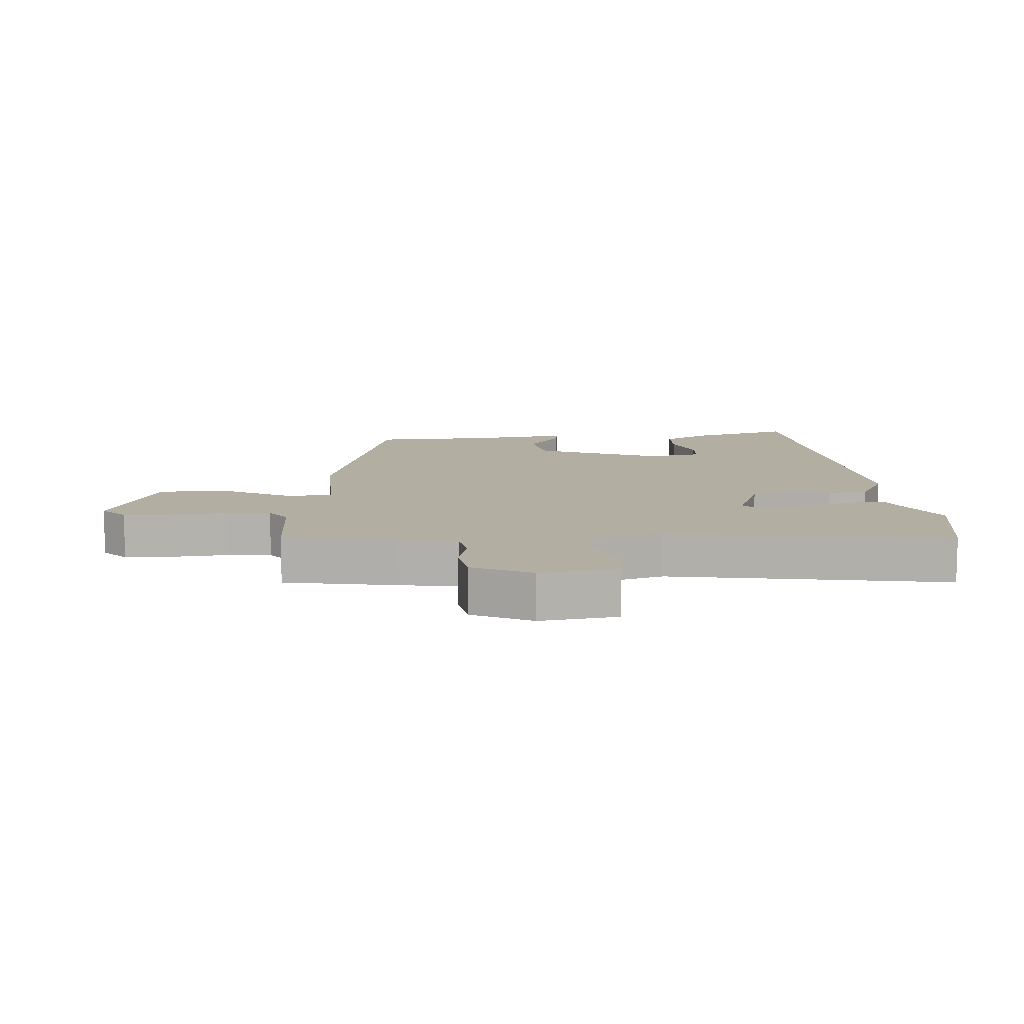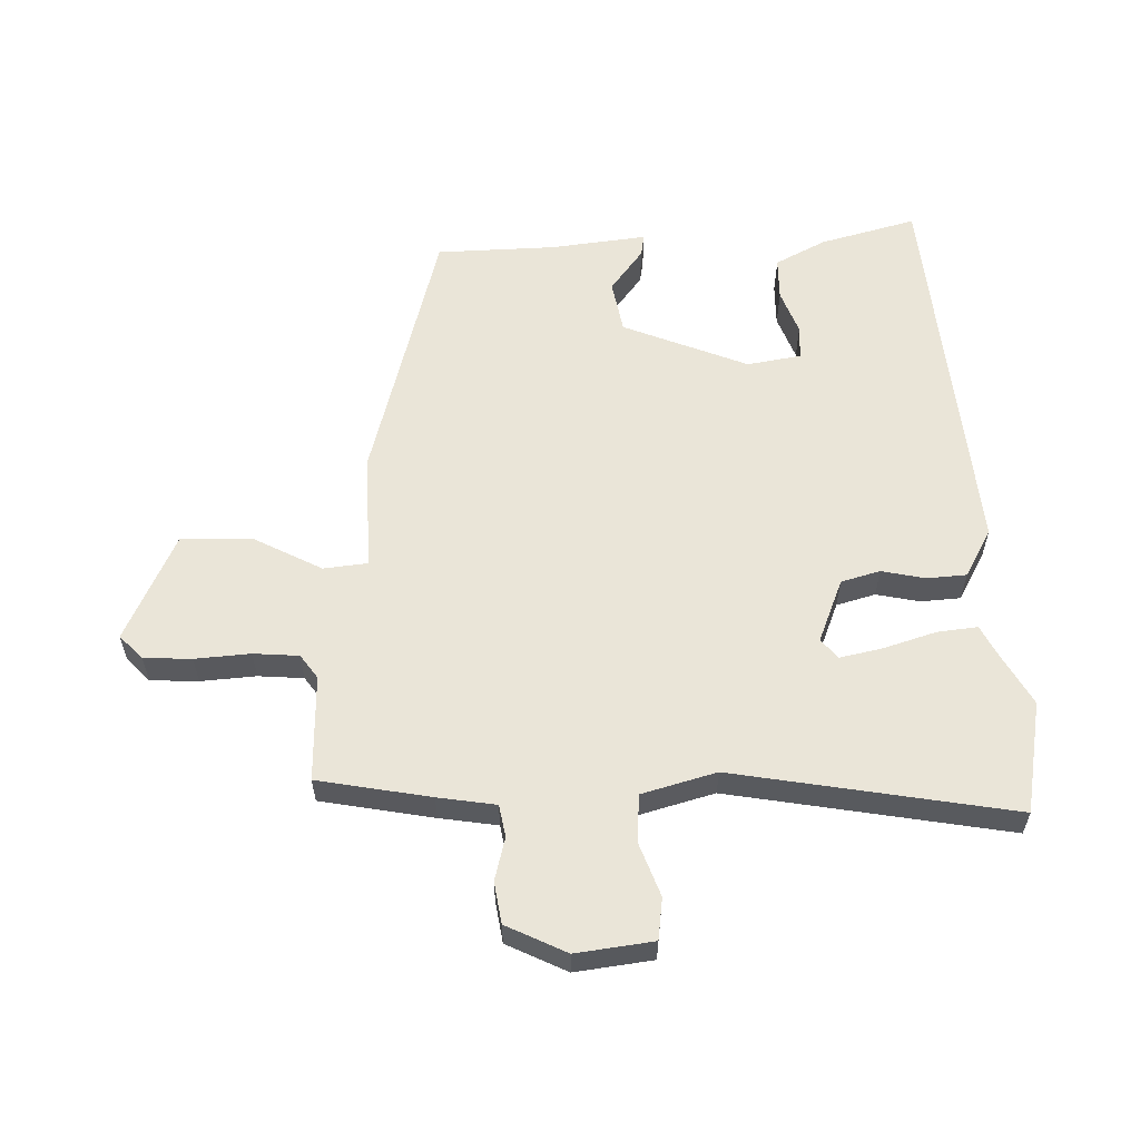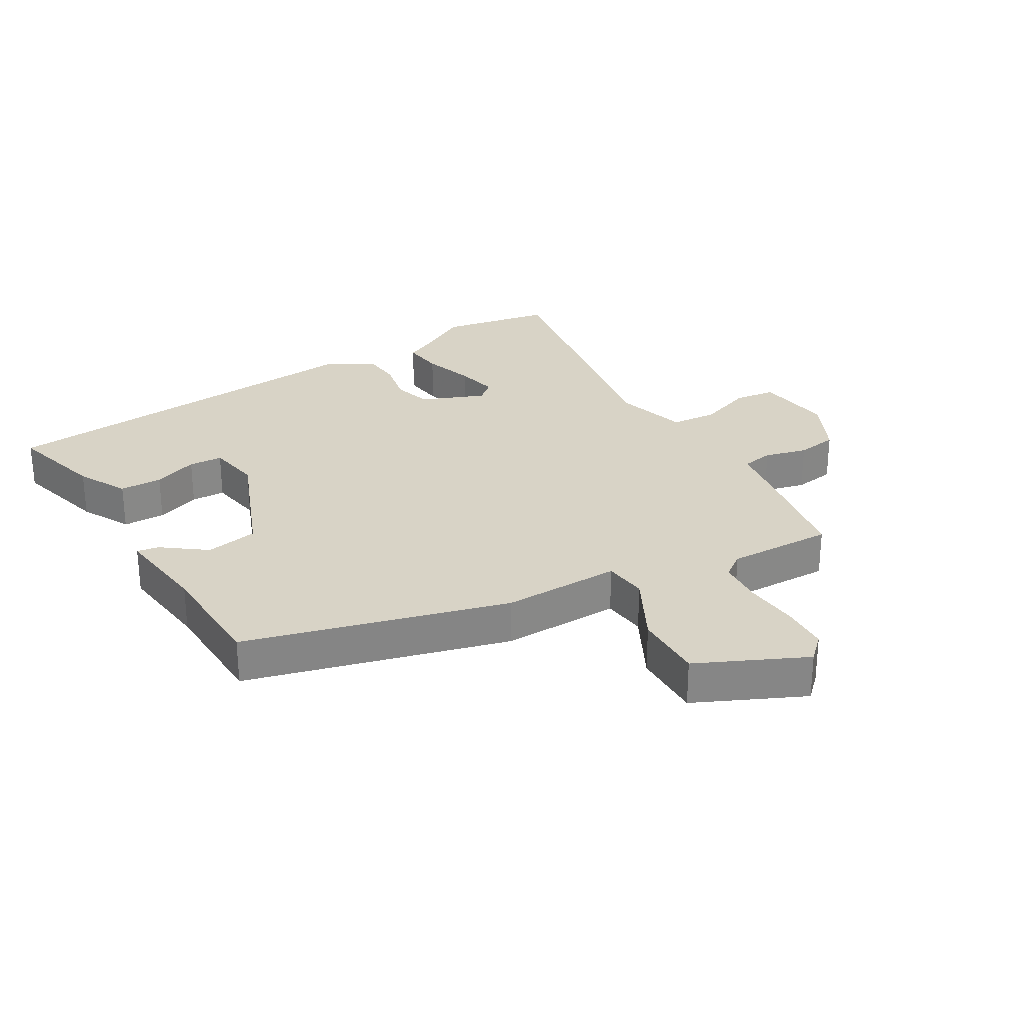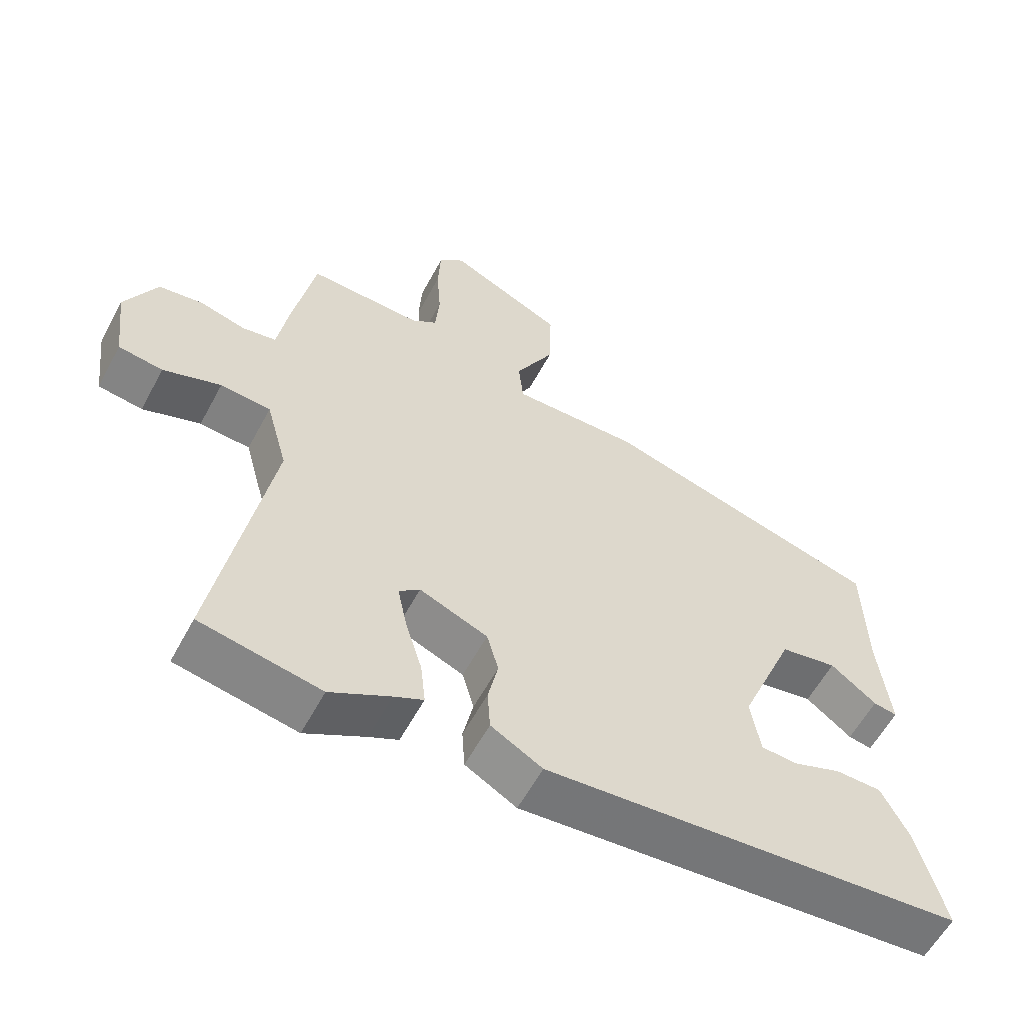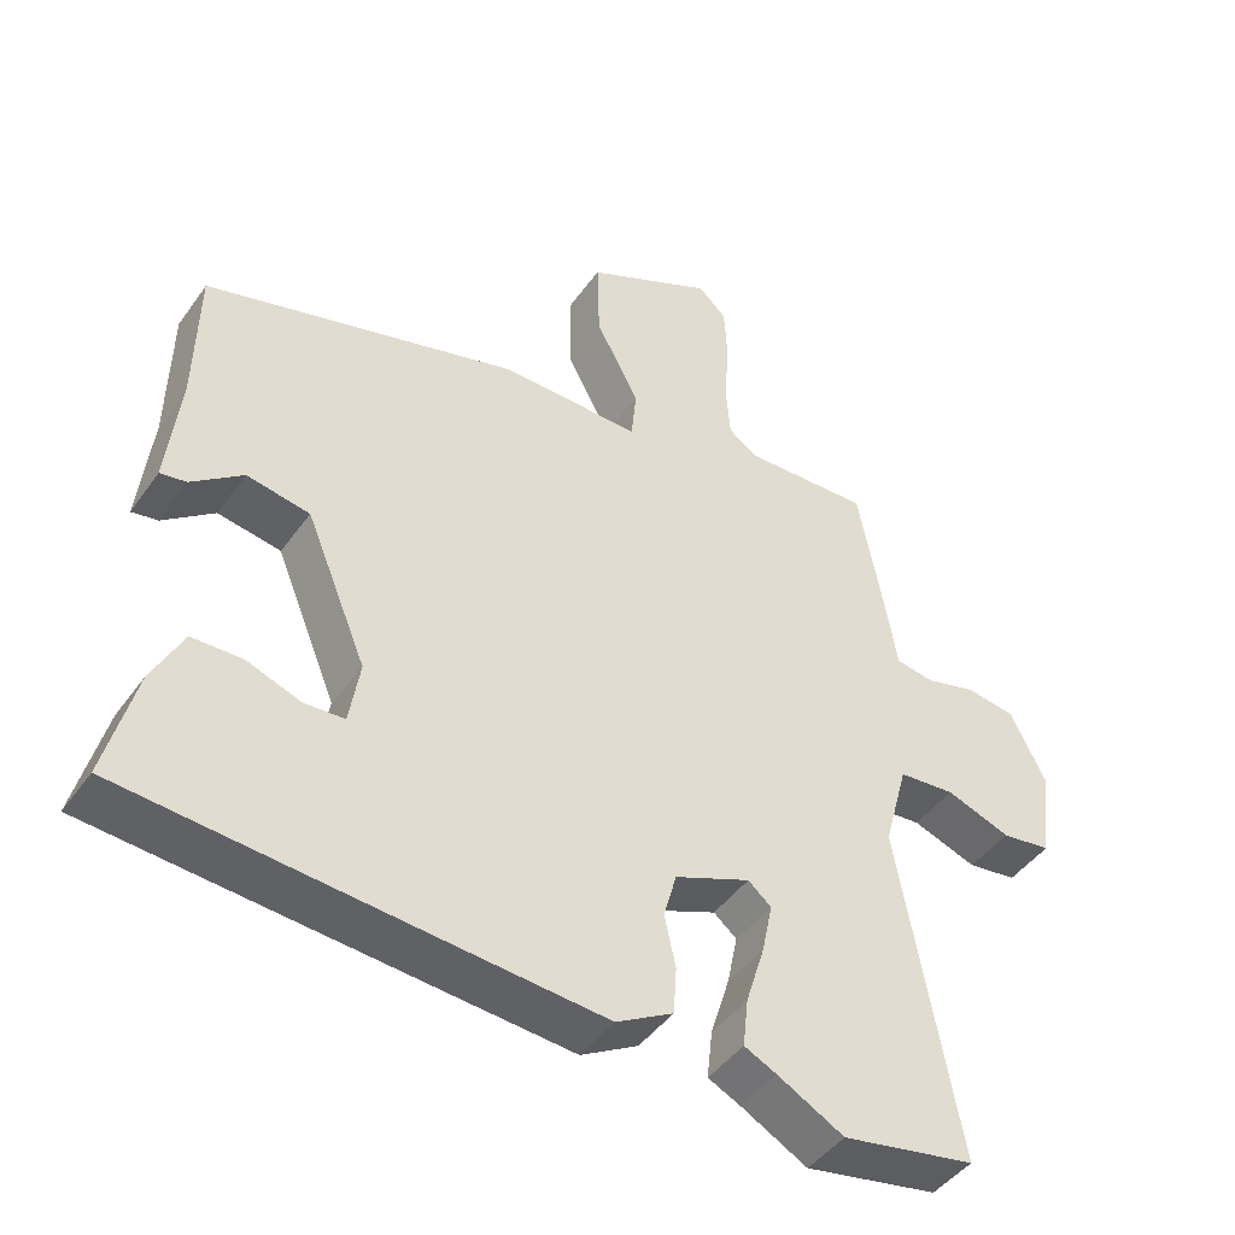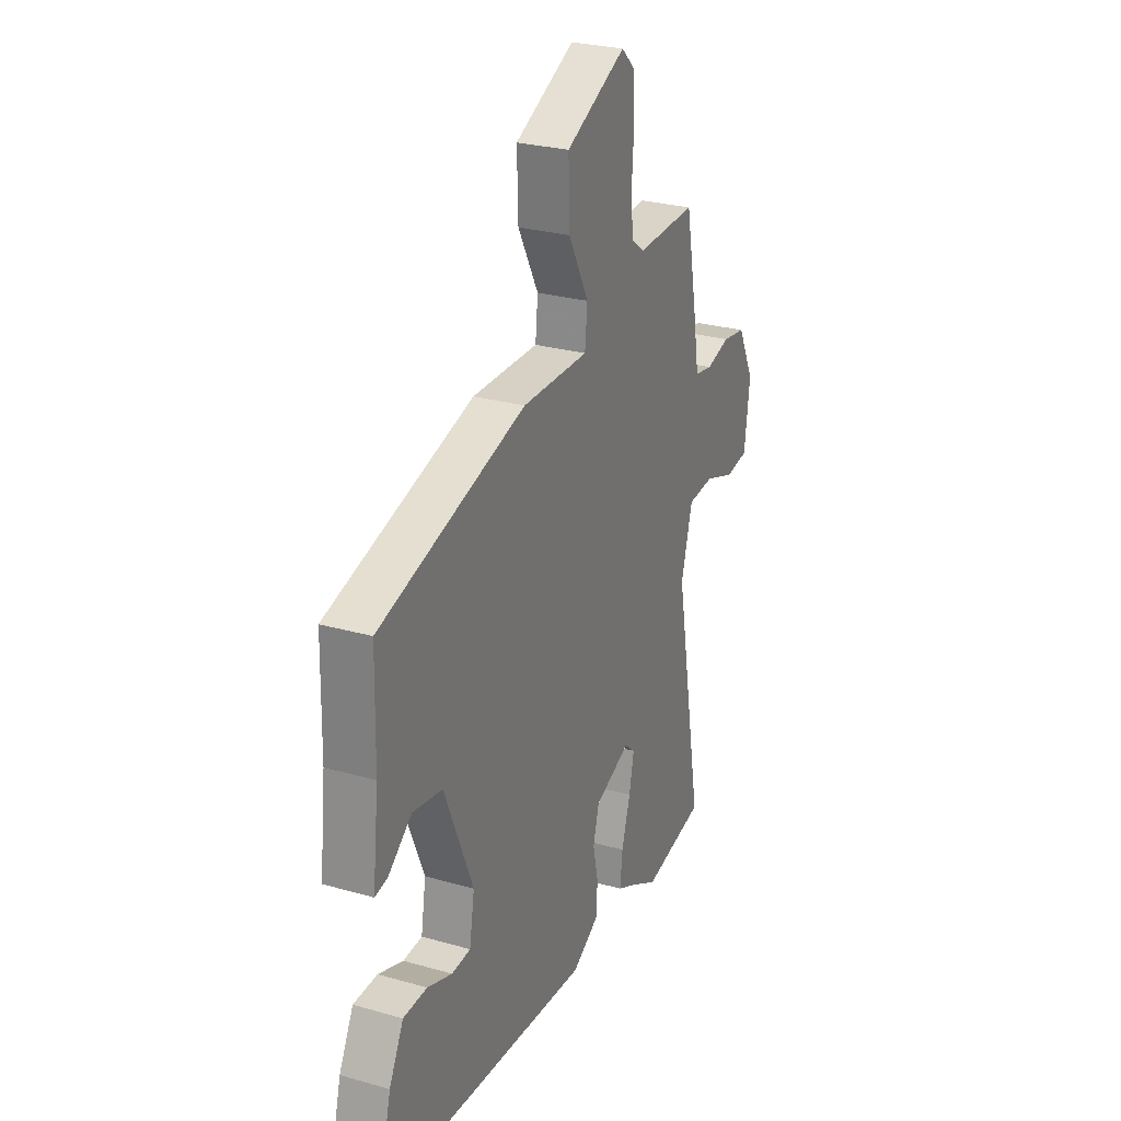
<metadata>
{"format":"obj","ext":"obj","renderer":"f3d","projection":"perspective","resolution":1024,"background":"white","views":[{"elev":10.8,"azim":85.1,"up":"+Y"},{"elev":58.7,"azim":88.1,"up":"+Y"},{"elev":28.2,"azim":-31.1,"up":"+Y"},{"elev":-58.7,"azim":151.9,"up":"+Z"},{"elev":-44.8,"azim":-33.1,"up":"+Z"},{"elev":27.3,"azim":-66.3,"up":"+Z"}]}
</metadata>
<code>
v -0.471 0.07 0.362
v -0.055 0.07 0.477
v 0.134 0.07 0.474
v 0.141 0.07 0.544
v 0.083 0.07 0.653
v 0.08 0.07 0.765
v 0.251 0.07 0.846
v 0.289 0.07 0.81
v 0.293 0.07 0.734
v 0.287 0.07 0.646
v 0.293 0.07 0.574
v 0.331 0.07 0.547
v 0.5 0.07 0.552
v 0.534 0.07 0.373
v 0.549 0.07 0.281
v 0.6 0.07 0.272
v 0.668 0.07 0.29
v 0.734 0.07 0.28
v 0.781 0.07 0.185
v 0.766 0.07 0.062
v 0.7 0.07 0.053
v 0.614 0.07 0.084
v 0.539 0.07 0.078
v 0.507 0.07 -0.04
v 0.587 0.07 -0.484
v 0.409 0.07 -0.517
v 0.32 0.07 -0.468
v 0.277 0.07 -0.447
v 0.284 0.07 -0.382
v 0.309 0.07 -0.3
v 0.323 0.07 -0.232
v 0.292 0.07 -0.206
v 0.191 0.07 -0.247
v 0.174 0.07 -0.309
v 0.189 0.07 -0.378
v 0.185 0.07 -0.441
v 0.109 0.07 -0.484
v -0.511 0.07 -0.432
v -0.471 0.07 -0.279
v -0.43 0.07 -0.199
v -0.362 0.07 -0.198
v -0.291 0.07 -0.224
v -0.237 0.07 -0.221
v -0.223 0.07 -0.135
v -0.305 0.07 0.063
v -0.389 0.07 0.078
v -0.457 0.07 0.026
v -0.492 0.07 0.02
v -0.475 0.07 0.173
v -0.471 0 0.362
v -0.055 0 0.477
v 0.134 0 0.474
v 0.141 0 0.544
v 0.083 0 0.653
v 0.08 0 0.765
v 0.251 0 0.846
v 0.289 0 0.81
v 0.293 0 0.734
v 0.287 0 0.646
v 0.293 0 0.574
v 0.331 0 0.547
v 0.5 0 0.552
v 0.534 0 0.373
v 0.549 0 0.281
v 0.6 0 0.272
v 0.668 0 0.29
v 0.734 0 0.28
v 0.781 0 0.185
v 0.766 0 0.062
v 0.7 0 0.053
v 0.614 0 0.084
v 0.539 0 0.078
v 0.507 0 -0.04
v 0.587 0 -0.484
v 0.409 0 -0.517
v 0.32 0 -0.468
v 0.277 0 -0.447
v 0.284 0 -0.382
v 0.309 0 -0.3
v 0.323 0 -0.232
v 0.292 0 -0.206
v 0.191 0 -0.247
v 0.174 0 -0.309
v 0.189 0 -0.378
v 0.185 0 -0.441
v 0.109 0 -0.484
v -0.511 0 -0.432
v -0.471 0 -0.279
v -0.43 0 -0.199
v -0.362 0 -0.198
v -0.291 0 -0.224
v -0.237 0 -0.221
v -0.223 0 -0.135
v -0.305 0 0.063
v -0.389 0 0.078
v -0.457 0 0.026
v -0.492 0 0.02
v -0.475 0 0.173
f 46 47 48 49
f 1 2 3
f 49 1 3
f 46 49 3
f 45 46 3
f 44 45 3
f 43 44 3
f 40 41 42
f 39 40 42
f 38 39 42
f 37 38 42
f 36 37 42
f 36 42 43
f 35 36 43
f 34 35 43
f 33 34 43 3
f 27 28 29 30
f 27 30 31
f 26 27 31
f 25 26 31
f 24 25 31
f 23 24 31 32
f 20 21 22
f 19 20 22
f 18 19 22
f 17 18 22
f 16 17 22
f 15 16 22 23
f 32 33 3
f 23 32 3
f 15 23 3
f 14 15 3
f 13 14 3
f 12 13 3
f 8 9 10
f 7 8 10
f 6 7 10
f 5 6 10
f 4 5 10
f 11 12 3 4
f 4 10 11
f 98 97 96 95
f 52 51 50
f 52 50 98
f 52 98 95
f 52 95 94
f 52 94 93
f 52 93 92
f 91 90 89
f 91 89 88
f 91 88 87
f 91 87 86
f 91 86 85
f 92 91 85
f 92 85 84
f 92 84 83
f 52 92 83 82
f 79 78 77 76
f 80 79 76
f 80 76 75
f 80 75 74
f 80 74 73
f 81 80 73 72
f 71 70 69
f 71 69 68
f 71 68 67
f 71 67 66
f 71 66 65
f 72 71 65 64
f 52 82 81
f 52 81 72
f 52 72 64
f 52 64 63
f 52 63 62
f 52 62 61
f 59 58 57
f 59 57 56
f 59 56 55
f 59 55 54
f 59 54 53
f 53 52 61 60
f 60 59 53
f 1 50 51 2
f 2 51 52 3
f 3 52 53 4
f 4 53 54 5
f 5 54 55 6
f 6 55 56 7
f 7 56 57 8
f 8 57 58 9
f 9 58 59 10
f 10 59 60 11
f 11 60 61 12
f 12 61 62 13
f 13 62 63 14
f 14 63 64 15
f 15 64 65 16
f 16 65 66 17
f 17 66 67 18
f 18 67 68 19
f 19 68 69 20
f 20 69 70 21
f 21 70 71 22
f 22 71 72 23
f 23 72 73 24
f 24 73 74 25
f 25 74 75 26
f 26 75 76 27
f 27 76 77 28
f 28 77 78 29
f 29 78 79 30
f 30 79 80 31
f 31 80 81 32
f 32 81 82 33
f 33 82 83 34
f 34 83 84 35
f 35 84 85 36
f 36 85 86 37
f 37 86 87 38
f 38 87 88 39
f 39 88 89 40
f 40 89 90 41
f 41 90 91 42
f 42 91 92 43
f 43 92 93 44
f 44 93 94 45
f 45 94 95 46
f 46 95 96 47
f 47 96 97 48
f 48 97 98 49
f 49 98 50 1

</code>
